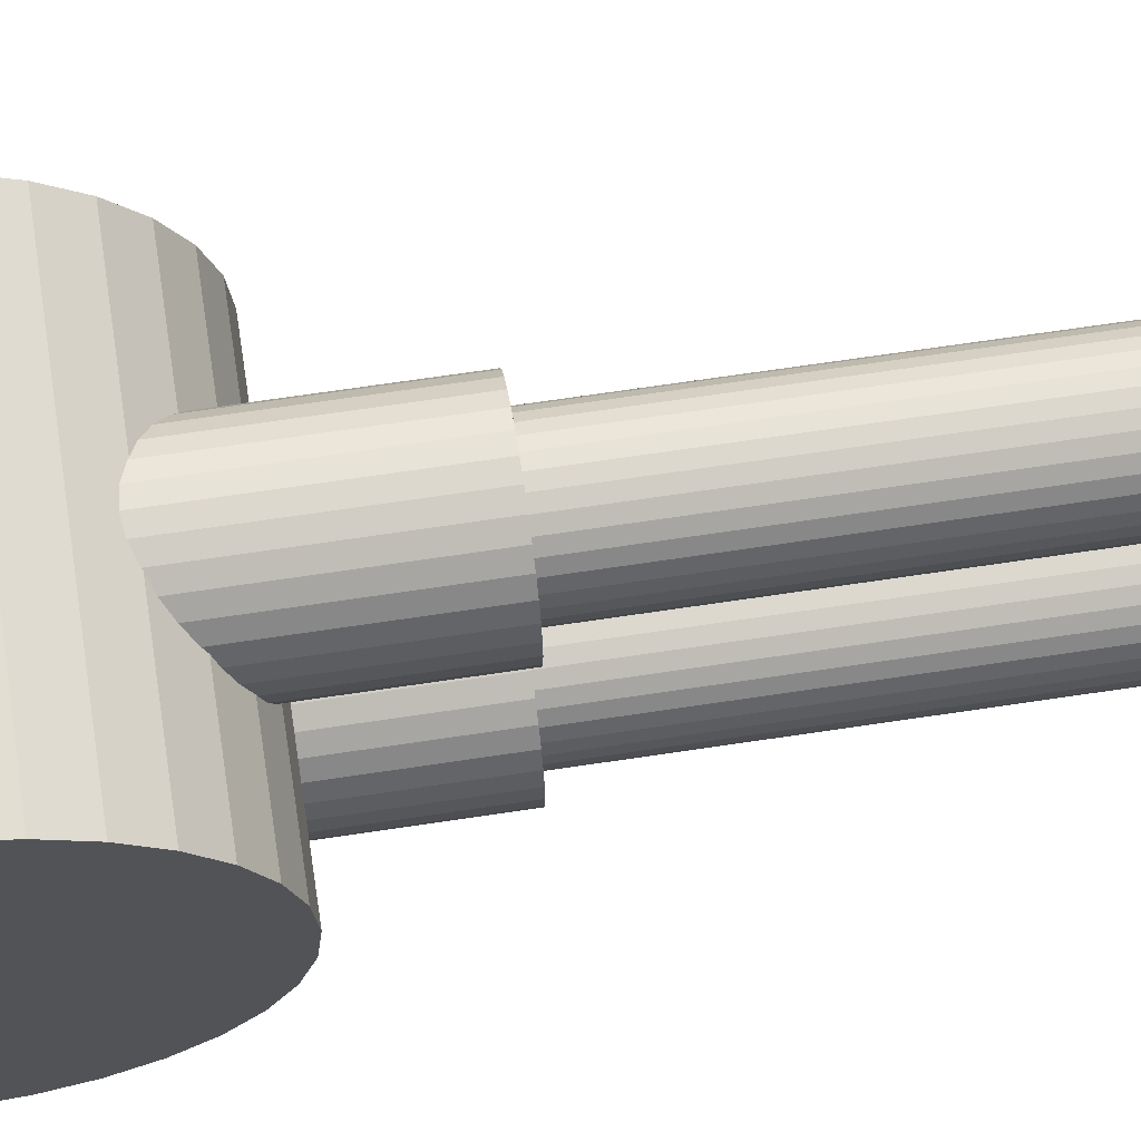
<metadata>
{"format":"obj","ext":"obj","renderer":"f3d","projection":"perspective","resolution":1024,"background":"white","views":[{"elev":67.2,"azim":-98.6,"up":"+Y"}]}
</metadata>
<code>
o Cylinder
v -0.4045 0 -0.4794
v 0.4045 -0 -0.4794
v -0.4045 -0.09352 -0.4702
v 0.4045 -0.09352 -0.4702
v -0.4045 -0.1834 -0.4429
v 0.4045 -0.1834 -0.4429
v -0.4045 -0.2663 -0.3986
v 0.4045 -0.2663 -0.3986
v -0.4045 -0.339 -0.339
v 0.4045 -0.339 -0.339
v -0.4045 -0.3986 -0.2663
v 0.4045 -0.3986 -0.2663
v -0.4045 -0.4429 -0.1834
v 0.4045 -0.4429 -0.1834
v -0.4045 -0.4702 -0.09352
v 0.4045 -0.4702 -0.09352
v -0.4045 -0.4794 -0
v 0.4045 -0.4794 -0
v -0.4045 -0.4702 0.09352
v 0.4045 -0.4702 0.09352
v -0.4045 -0.4429 0.1834
v 0.4045 -0.4429 0.1834
v -0.4045 -0.3986 0.2663
v 0.4045 -0.3986 0.2663
v -0.4045 -0.339 0.339
v 0.4045 -0.339 0.339
v -0.4045 -0.2663 0.3986
v 0.4045 -0.2663 0.3986
v -0.4045 -0.1834 0.4429
v 0.4045 -0.1834 0.4429
v -0.4045 -0.09352 0.4702
v 0.4045 -0.09352 0.4702
v -0.4045 0 0.4794
v 0.4045 0 0.4794
v -0.4045 0.09352 0.4702
v 0.4045 0.09352 0.4702
v -0.4045 0.1834 0.4429
v 0.4045 0.1834 0.4429
v -0.4045 0.2663 0.3986
v 0.4045 0.2663 0.3986
v -0.4045 0.339 0.339
v 0.4045 0.339 0.339
v -0.4045 0.3986 0.2663
v 0.4045 0.3986 0.2663
v -0.4045 0.4429 0.1834
v 0.4045 0.4429 0.1834
v -0.4045 0.4702 0.09352
v 0.4045 0.4702 0.09352
v -0.4045 0.4794 -0
v 0.4045 0.4794 -0
v -0.4045 0.4702 -0.09352
v 0.4045 0.4702 -0.09352
v -0.4045 0.4429 -0.1834
v 0.4045 0.4429 -0.1834
v -0.4045 0.3986 -0.2663
v 0.4045 0.3986 -0.2663
v -0.4045 0.339 -0.339
v 0.4045 0.339 -0.339
v -0.4045 0.2663 -0.3986
v 0.4045 0.2663 -0.3986
v -0.4045 0.1834 -0.4429
v 0.4045 0.1834 -0.4429
v -0.4045 0.09352 -0.4702
v 0.4045 0.09352 -0.4702
v 0 -0.1677 0.1425
v -0 -0.1796 2.143
v 0.02532 -0.1702 0.1425
v 0.02301 -0.1818 2.143
v 0.04966 -0.1776 0.1425
v 0.04513 -0.1886 2.143
v 0.07209 -0.1896 0.1425
v 0.06551 -0.1995 2.143
v 0.09175 -0.2057 0.1425
v 0.08338 -0.2141 2.143
v 0.1079 -0.2254 0.1425
v 0.09805 -0.232 2.143
v 0.1199 -0.2478 0.1425
v 0.1089 -0.2524 2.143
v 0.1273 -0.2722 0.1425
v 0.1157 -0.2745 2.143
v 0.1298 -0.2975 0.1425
v 0.1179 -0.2975 2.143
v 0.1273 -0.3228 0.1425
v 0.1157 -0.3205 2.143
v 0.1199 -0.3472 0.1425
v 0.1089 -0.3426 2.143
v 0.1079 -0.3696 0.1425
v 0.09805 -0.363 2.143
v 0.09175 -0.3893 0.1425
v 0.08338 -0.3809 2.143
v 0.07209 -0.4054 0.1425
v 0.06551 -0.3955 2.143
v 0.04966 -0.4174 0.1425
v 0.04513 -0.4064 2.143
v 0.02532 -0.4248 0.1425
v 0.02301 -0.4132 2.143
v -0 -0.4273 0.1425
v -0 -0.4154 2.143
v -0.02532 -0.4248 0.1425
v -0.02301 -0.4132 2.143
v -0.04966 -0.4174 0.1425
v -0.04513 -0.4064 2.143
v -0.07209 -0.4054 0.1425
v -0.06551 -0.3955 2.143
v -0.09175 -0.3893 0.1425
v -0.08338 -0.3809 2.143
v -0.1079 -0.3696 0.1425
v -0.09805 -0.363 2.143
v -0.1199 -0.3472 0.1425
v -0.1089 -0.3426 2.143
v -0.1273 -0.3228 0.1425
v -0.1157 -0.3205 2.143
v -0.1298 -0.2975 0.1425
v -0.1179 -0.2975 2.143
v -0.1273 -0.2722 0.1425
v -0.1157 -0.2745 2.143
v -0.1199 -0.2478 0.1425
v -0.1089 -0.2524 2.143
v -0.1079 -0.2254 0.1425
v -0.09805 -0.232 2.143
v -0.09175 -0.2057 0.1425
v -0.08338 -0.2141 2.143
v -0.07209 -0.1896 0.1425
v -0.06551 -0.1995 2.143
v -0.04966 -0.1776 0.1425
v -0.04513 -0.1886 2.143
v -0.02532 -0.1702 0.1425
v -0.02301 -0.1818 2.143
v 0 -0.1677 0.7736
v 0.02532 -0.1702 0.7736
v 0.04966 -0.1776 0.7736
v 0.07209 -0.1896 0.7736
v 0.09175 -0.2057 0.7736
v 0.1079 -0.2254 0.7736
v 0.1199 -0.2478 0.7736
v 0.1273 -0.2722 0.7736
v 0.1298 -0.2975 0.7736
v 0.1273 -0.3228 0.7736
v 0.1199 -0.3472 0.7736
v 0.1079 -0.3696 0.7736
v 0.09175 -0.3893 0.7736
v 0.07209 -0.4054 0.7736
v 0.04966 -0.4174 0.7736
v 0.02532 -0.4248 0.7736
v -0 -0.4273 0.7736
v -0.02532 -0.4248 0.7736
v -0.04966 -0.4174 0.7736
v -0.07209 -0.4054 0.7736
v -0.09175 -0.3893 0.7736
v -0.1079 -0.3696 0.7736
v -0.1199 -0.3472 0.7736
v -0.1273 -0.3228 0.7736
v -0.1298 -0.2975 0.7736
v -0.1273 -0.2722 0.7736
v -0.1199 -0.2478 0.7736
v -0.1079 -0.2254 0.7736
v -0.09175 -0.2057 0.7736
v -0.07209 -0.1896 0.7736
v -0.04966 -0.1776 0.7736
v -0.02532 -0.1702 0.7736
v -0 -0.1227 0.1425
v 0.0341 -0.1261 0.1425
v 0.0341 -0.1261 0.7736
v 0.06688 -0.136 0.1425
v 0.06688 -0.136 0.7736
v 0.0971 -0.1522 0.1425
v 0.0971 -0.1522 0.7736
v 0.1236 -0.1739 0.1425
v 0.1236 -0.1739 0.7736
v 0.1453 -0.2004 0.1425
v 0.1453 -0.2004 0.7736
v 0.1615 -0.2306 0.1425
v 0.1615 -0.2306 0.7736
v 0.1714 -0.2634 0.1425
v 0.1714 -0.2634 0.7736
v 0.1748 -0.2975 0.1425
v 0.1748 -0.2975 0.7736
v 0.1714 -0.3316 0.1425
v 0.1714 -0.3316 0.7736
v 0.1615 -0.3644 0.1425
v 0.1615 -0.3644 0.7736
v 0.1453 -0.3946 0.1425
v 0.1453 -0.3946 0.7736
v 0.1236 -0.4211 0.1425
v 0.1236 -0.4211 0.7736
v 0.0971 -0.4428 0.1425
v 0.0971 -0.4428 0.7736
v 0.06688 -0.459 0.1425
v 0.06688 -0.459 0.7736
v 0.0341 -0.4689 0.1425
v 0.0341 -0.4689 0.7736
v -0 -0.4723 0.1425
v -0 -0.4723 0.7736
v -0.0341 -0.4689 0.1425
v -0.0341 -0.4689 0.7736
v -0.06688 -0.459 0.1425
v -0.06688 -0.459 0.7736
v -0.0971 -0.4428 0.1425
v -0.0971 -0.4428 0.7736
v -0.1236 -0.4211 0.1425
v -0.1236 -0.4211 0.7736
v -0.1453 -0.3946 0.1425
v -0.1453 -0.3946 0.7736
v -0.1615 -0.3644 0.1425
v -0.1615 -0.3644 0.7736
v -0.1714 -0.3316 0.1425
v -0.1714 -0.3316 0.7736
v -0.1748 -0.2975 0.1425
v -0.1748 -0.2975 0.7736
v -0.1714 -0.2634 0.1425
v -0.1714 -0.2634 0.7736
v -0.1615 -0.2306 0.1425
v -0.1615 -0.2306 0.7736
v -0.1453 -0.2004 0.1425
v -0.1453 -0.2004 0.7736
v -0.1236 -0.1739 0.1425
v -0.1236 -0.1739 0.7736
v -0.0971 -0.1522 0.1425
v -0.0971 -0.1522 0.7736
v -0.06688 -0.136 0.1425
v -0.06688 -0.136 0.7736
v -0.0341 -0.1261 0.1425
v -0.0341 -0.1261 0.7736
v -0 -0.1227 0.7736
v 0.02532 -0.1702 2.143
v 0 -0.1677 2.143
v 0.04966 -0.1776 2.143
v 0.07209 -0.1896 2.143
v 0.09175 -0.2057 2.143
v 0.1079 -0.2254 2.143
v 0.1199 -0.2478 2.143
v 0.1273 -0.2722 2.143
v 0.1298 -0.2975 2.143
v 0.1273 -0.3228 2.143
v 0.1199 -0.3472 2.143
v 0.1079 -0.3696 2.143
v 0.09175 -0.3893 2.143
v 0.07209 -0.4054 2.143
v 0.04966 -0.4174 2.143
v 0.02532 -0.4248 2.143
v -0 -0.4273 2.143
v -0.02532 -0.4248 2.143
v -0.04966 -0.4174 2.143
v -0.07209 -0.4054 2.143
v -0.09175 -0.3893 2.143
v -0.1079 -0.3696 2.143
v -0.1199 -0.3472 2.143
v -0.1273 -0.3228 2.143
v -0.1298 -0.2975 2.143
v -0.1273 -0.2722 2.143
v -0.1199 -0.2478 2.143
v -0.1079 -0.2254 2.143
v -0.09175 -0.2057 2.143
v -0.07209 -0.1896 2.143
v -0.04966 -0.1776 2.143
v -0.02532 -0.1702 2.143
v 0.02301 -0.1818 2.043
v -0 -0.1796 2.043
v 0.04513 -0.1886 2.043
v 0.06551 -0.1995 2.043
v 0.08338 -0.2141 2.043
v 0.09805 -0.232 2.043
v 0.1089 -0.2524 2.043
v 0.1157 -0.2745 2.043
v 0.1179 -0.2975 2.043
v 0.1157 -0.3205 2.043
v 0.1089 -0.3426 2.043
v 0.09805 -0.363 2.043
v 0.08338 -0.3809 2.043
v 0.06551 -0.3955 2.043
v 0.04513 -0.4064 2.043
v 0.02301 -0.4132 2.043
v -0 -0.4154 2.043
v -0.02301 -0.4132 2.043
v -0.04513 -0.4064 2.043
v -0.06551 -0.3955 2.043
v -0.08338 -0.3809 2.043
v -0.09805 -0.363 2.043
v -0.1089 -0.3426 2.043
v -0.1157 -0.3205 2.043
v -0.1179 -0.2975 2.043
v -0.1157 -0.2745 2.043
v -0.1089 -0.2524 2.043
v -0.09805 -0.232 2.043
v -0.08338 -0.2141 2.043
v -0.06551 -0.1995 2.043
v -0.04513 -0.1886 2.043
v -0.02301 -0.1818 2.043
v 0 0.309 0.1425
v -0 0.2971 2.143
v 0.02532 0.3065 0.1425
v 0.02301 0.2948 2.143
v 0.04966 0.2991 0.1425
v 0.04513 0.2881 2.143
v 0.07209 0.2871 0.1425
v 0.06551 0.2772 2.143
v 0.09175 0.2709 0.1425
v 0.08338 0.2626 2.143
v 0.1079 0.2513 0.1425
v 0.09805 0.2447 2.143
v 0.1199 0.2288 0.1425
v 0.1089 0.2243 2.143
v 0.1273 0.2045 0.1425
v 0.1157 0.2022 2.143
v 0.1298 0.1792 0.1425
v 0.1179 0.1792 2.143
v 0.1273 0.1539 0.1425
v 0.1157 0.1562 2.143
v 0.1199 0.1295 0.1425
v 0.1089 0.1341 2.143
v 0.1079 0.1071 0.1425
v 0.09805 0.1137 2.143
v 0.09175 0.08744 0.1425
v 0.08338 0.09581 2.143
v 0.07209 0.0713 0.1425
v 0.06551 0.08114 2.143
v 0.04966 0.05931 0.1425
v 0.04513 0.07025 2.143
v 0.02532 0.05192 0.1425
v 0.02301 0.06354 2.143
v -0 0.04943 0.1425
v -0 0.06127 2.143
v -0.02532 0.05192 0.1425
v -0.02301 0.06354 2.143
v -0.04966 0.05931 0.1425
v -0.04513 0.07025 2.143
v -0.07209 0.0713 0.1425
v -0.06551 0.08114 2.143
v -0.09175 0.08744 0.1425
v -0.08338 0.09581 2.143
v -0.1079 0.1071 0.1425
v -0.09805 0.1137 2.143
v -0.1199 0.1295 0.1425
v -0.1089 0.1341 2.143
v -0.1273 0.1539 0.1425
v -0.1157 0.1562 2.143
v -0.1298 0.1792 0.1425
v -0.1179 0.1792 2.143
v -0.1273 0.2045 0.1425
v -0.1157 0.2022 2.143
v -0.1199 0.2288 0.1425
v -0.1089 0.2243 2.143
v -0.1079 0.2513 0.1425
v -0.09805 0.2447 2.143
v -0.09175 0.2709 0.1425
v -0.08338 0.2626 2.143
v -0.07209 0.2871 0.1425
v -0.06551 0.2772 2.143
v -0.04966 0.2991 0.1425
v -0.04513 0.2881 2.143
v -0.02532 0.3065 0.1425
v -0.02301 0.2948 2.143
v 0 0.309 0.7736
v 0.02532 0.3065 0.7736
v 0.04966 0.2991 0.7736
v 0.07209 0.2871 0.7736
v 0.09175 0.2709 0.7736
v 0.1079 0.2513 0.7736
v 0.1199 0.2288 0.7736
v 0.1273 0.2045 0.7736
v 0.1298 0.1792 0.7736
v 0.1273 0.1539 0.7736
v 0.1199 0.1295 0.7736
v 0.1079 0.1071 0.7736
v 0.09175 0.08744 0.7736
v 0.07209 0.0713 0.7736
v 0.04966 0.05931 0.7736
v 0.02532 0.05192 0.7736
v -0 0.04943 0.7736
v -0.02532 0.05192 0.7736
v -0.04966 0.05931 0.7736
v -0.07209 0.0713 0.7736
v -0.09175 0.08744 0.7736
v -0.1079 0.1071 0.7736
v -0.1199 0.1295 0.7736
v -0.1273 0.1539 0.7736
v -0.1298 0.1792 0.7736
v -0.1273 0.2045 0.7736
v -0.1199 0.2288 0.7736
v -0.1079 0.2513 0.7736
v -0.09175 0.2709 0.7736
v -0.07209 0.2871 0.7736
v -0.04966 0.2991 0.7736
v -0.02532 0.3065 0.7736
v -0 0.354 0.1425
v 0.0341 0.3506 0.1425
v 0.0341 0.3506 0.7736
v 0.06688 0.3407 0.1425
v 0.06688 0.3407 0.7736
v 0.0971 0.3245 0.1425
v 0.0971 0.3245 0.7736
v 0.1236 0.3028 0.1425
v 0.1236 0.3028 0.7736
v 0.1453 0.2763 0.1425
v 0.1453 0.2763 0.7736
v 0.1615 0.2461 0.1425
v 0.1615 0.2461 0.7736
v 0.1714 0.2133 0.1425
v 0.1714 0.2133 0.7736
v 0.1748 0.1792 0.1425
v 0.1748 0.1792 0.7736
v 0.1714 0.1451 0.1425
v 0.1714 0.1451 0.7736
v 0.1615 0.1123 0.1425
v 0.1615 0.1123 0.7736
v 0.1453 0.08209 0.1425
v 0.1453 0.08209 0.7736
v 0.1236 0.05561 0.1425
v 0.1236 0.05561 0.7736
v 0.0971 0.03387 0.1425
v 0.0971 0.03387 0.7736
v 0.06688 0.01772 0.1425
v 0.06688 0.01772 0.7736
v 0.0341 0.007773 0.1425
v 0.0341 0.007773 0.7736
v -0 0.004415 0.1425
v -0 0.004415 0.7736
v -0.0341 0.007773 0.1425
v -0.0341 0.007773 0.7736
v -0.06688 0.01772 0.1425
v -0.06688 0.01772 0.7736
v -0.0971 0.03387 0.1425
v -0.0971 0.03387 0.7736
v -0.1236 0.05561 0.1425
v -0.1236 0.05561 0.7736
v -0.1453 0.08209 0.1425
v -0.1453 0.08209 0.7736
v -0.1615 0.1123 0.1425
v -0.1615 0.1123 0.7736
v -0.1714 0.1451 0.1425
v -0.1714 0.1451 0.7736
v -0.1748 0.1792 0.1425
v -0.1748 0.1792 0.7736
v -0.1714 0.2133 0.1425
v -0.1714 0.2133 0.7736
v -0.1615 0.2461 0.1425
v -0.1615 0.2461 0.7736
v -0.1453 0.2763 0.1425
v -0.1453 0.2763 0.7736
v -0.1236 0.3028 0.1425
v -0.1236 0.3028 0.7736
v -0.0971 0.3245 0.1425
v -0.0971 0.3245 0.7736
v -0.06688 0.3407 0.1425
v -0.06688 0.3407 0.7736
v -0.0341 0.3506 0.1425
v -0.0341 0.3506 0.7736
v -0 0.354 0.7736
v 0.02532 0.3065 2.143
v 0 0.309 2.143
v 0.04966 0.2991 2.143
v 0.07209 0.2871 2.143
v 0.09175 0.2709 2.143
v 0.1079 0.2513 2.143
v 0.1199 0.2288 2.143
v 0.1273 0.2045 2.143
v 0.1298 0.1792 2.143
v 0.1273 0.1539 2.143
v 0.1199 0.1295 2.143
v 0.1079 0.1071 2.143
v 0.09175 0.08744 2.143
v 0.07209 0.0713 2.143
v 0.04966 0.05931 2.143
v 0.02532 0.05192 2.143
v -0 0.04943 2.143
v -0.02532 0.05192 2.143
v -0.04966 0.05931 2.143
v -0.07209 0.0713 2.143
v -0.09175 0.08744 2.143
v -0.1079 0.1071 2.143
v -0.1199 0.1295 2.143
v -0.1273 0.1539 2.143
v -0.1298 0.1792 2.143
v -0.1273 0.2045 2.143
v -0.1199 0.2288 2.143
v -0.1079 0.2513 2.143
v -0.09175 0.2709 2.143
v -0.07209 0.2871 2.143
v -0.04966 0.2991 2.143
v -0.02532 0.3065 2.143
v 0.02301 0.2948 2.043
v -0 0.2971 2.043
v 0.04513 0.2881 2.043
v 0.06551 0.2772 2.043
v 0.08338 0.2626 2.043
v 0.09805 0.2447 2.043
v 0.1089 0.2243 2.043
v 0.1157 0.2022 2.043
v 0.1179 0.1792 2.043
v 0.1157 0.1562 2.043
v 0.1089 0.1341 2.043
v 0.09805 0.1137 2.043
v 0.08338 0.09581 2.043
v 0.06551 0.08114 2.043
v 0.04513 0.07025 2.043
v 0.02301 0.06354 2.043
v -0 0.06127 2.043
v -0.02301 0.06354 2.043
v -0.04513 0.07025 2.043
v -0.06551 0.08114 2.043
v -0.08338 0.09581 2.043
v -0.09805 0.1137 2.043
v -0.1089 0.1341 2.043
v -0.1157 0.1562 2.043
v -0.1179 0.1792 2.043
v -0.1157 0.2022 2.043
v -0.1089 0.2243 2.043
v -0.09805 0.2447 2.043
v -0.08338 0.2626 2.043
v -0.06551 0.2772 2.043
v -0.04513 0.2881 2.043
v -0.02301 0.2948 2.043
f 1 2 4 3
f 3 4 6 5
f 5 6 8 7
f 7 8 10 9
f 9 10 12 11
f 11 12 14 13
f 13 14 16 15
f 15 16 18 17
f 17 18 20 19
f 19 20 22 21
f 21 22 24 23
f 23 24 26 25
f 25 26 28 27
f 27 28 30 29
f 29 30 32 31
f 31 32 34 33
f 33 34 36 35
f 35 36 38 37
f 37 38 40 39
f 39 40 42 41
f 41 42 44 43
f 43 44 46 45
f 45 46 48 47
f 47 48 50 49
f 49 50 52 51
f 51 52 54 53
f 53 54 56 55
f 55 56 58 57
f 57 58 60 59
f 59 60 62 61
f 4 2 64 62 60 58 56 54 52 50 48 46 44 42 40 38 36 34 32 30 28 26 24 22 20 18 16 14 12 10 8 6
f 61 62 64 63
f 63 64 2 1
f 1 3 5 7 9 11 13 15 17 19 21 23 25 27 29 31 33 35 37 39 41 43 45 47 49 51 53 55 57 59 61 63
f 129 226 225 130
f 130 225 227 131
f 131 227 228 132
f 132 228 229 133
f 133 229 230 134
f 134 230 231 135
f 135 231 232 136
f 136 232 233 137
f 137 233 234 138
f 138 234 235 139
f 139 235 236 140
f 140 236 237 141
f 141 237 238 142
f 142 238 239 143
f 143 239 240 144
f 144 240 241 145
f 145 241 242 146
f 146 242 243 147
f 147 243 244 148
f 148 244 245 149
f 149 245 246 150
f 150 246 247 151
f 151 247 248 152
f 152 248 249 153
f 153 249 250 154
f 154 250 251 155
f 155 251 252 156
f 156 252 253 157
f 157 253 254 158
f 158 254 255 159
f 100 98 273 274
f 159 255 256 160
f 160 256 226 129
f 65 67 69 71 73 75 77 79 81 83 85 87 89 91 93 95 97 99 101 103 105 107 109 111 113 115 117 119 121 123 125 127
f 157 158 219 217
f 67 65 161 162
f 131 132 167 165
f 101 99 194 196
f 158 159 221 219
f 83 81 176 178
f 132 133 169 167
f 159 160 223 221
f 133 134 171 169
f 117 115 210 212
f 160 129 224 223
f 134 135 173 171
f 99 97 192 194
f 81 79 174 176
f 135 136 175 173
f 136 137 177 175
f 115 113 208 210
f 137 138 179 177
f 97 95 190 192
f 79 77 172 174
f 138 139 181 179
f 139 140 183 181
f 113 111 206 208
f 140 141 185 183
f 95 93 188 190
f 77 75 170 172
f 141 142 187 185
f 65 127 222 161
f 142 143 189 187
f 111 109 204 206
f 143 144 191 189
f 93 91 186 188
f 222 223 224 161
f 220 221 223 222
f 218 219 221 220
f 216 217 219 218
f 214 215 217 216
f 212 213 215 214
f 210 211 213 212
f 208 209 211 210
f 206 207 209 208
f 204 205 207 206
f 202 203 205 204
f 200 201 203 202
f 198 199 201 200
f 196 197 199 198
f 194 195 197 196
f 192 193 195 194
f 190 191 193 192
f 188 189 191 190
f 186 187 189 188
f 184 185 187 186
f 182 183 185 184
f 180 181 183 182
f 178 179 181 180
f 176 177 179 178
f 174 175 177 176
f 172 173 175 174
f 170 171 173 172
f 168 169 171 170
f 166 167 169 168
f 164 165 167 166
f 162 163 165 164
f 161 224 163 162
f 119 117 212 214
f 130 131 165 163
f 156 157 217 215
f 129 130 163 224
f 85 83 178 180
f 155 156 215 213
f 103 101 196 198
f 154 155 213 211
f 121 119 214 216
f 69 67 162 164
f 153 154 211 209
f 87 85 180 182
f 152 153 209 207
f 105 103 198 200
f 151 152 207 205
f 123 121 216 218
f 71 69 164 166
f 150 151 205 203
f 89 87 182 184
f 149 150 203 201
f 107 105 200 202
f 148 149 201 199
f 125 123 218 220
f 147 148 199 197
f 73 71 166 168
f 91 89 184 186
f 146 147 197 195
f 109 107 202 204
f 145 146 195 193
f 127 125 220 222
f 75 73 168 170
f 144 145 193 191
f 66 68 225 226
f 68 70 227 225
f 70 72 228 227
f 72 74 229 228
f 74 76 230 229
f 76 78 231 230
f 78 80 232 231
f 80 82 233 232
f 82 84 234 233
f 84 86 235 234
f 86 88 236 235
f 88 90 237 236
f 90 92 238 237
f 92 94 239 238
f 94 96 240 239
f 96 98 241 240
f 98 100 242 241
f 100 102 243 242
f 102 104 244 243
f 104 106 245 244
f 106 108 246 245
f 108 110 247 246
f 110 112 248 247
f 112 114 249 248
f 114 116 250 249
f 116 118 251 250
f 118 120 252 251
f 120 122 253 252
f 122 124 254 253
f 124 126 255 254
f 126 128 256 255
f 128 66 226 256
f 257 258 288 287 286 285 284 283 282 281 280 279 278 277 276 275 274 273 272 271 270 269 268 267 266 265 264 263 262 261 260 259
f 74 72 260 261
f 128 126 287 288
f 102 100 274 275
f 76 74 261 262
f 66 128 288 258
f 104 102 275 276
f 78 76 262 263
f 106 104 276 277
f 80 78 263 264
f 108 106 277 278
f 82 80 264 265
f 110 108 278 279
f 84 82 265 266
f 112 110 279 280
f 86 84 266 267
f 114 112 280 281
f 88 86 267 268
f 116 114 281 282
f 90 88 268 269
f 118 116 282 283
f 92 90 269 270
f 120 118 283 284
f 94 92 270 271
f 68 66 258 257
f 122 120 284 285
f 96 94 271 272
f 70 68 257 259
f 124 122 285 286
f 98 96 272 273
f 72 70 259 260
f 126 124 286 287
f 353 450 449 354
f 354 449 451 355
f 355 451 452 356
f 356 452 453 357
f 357 453 454 358
f 358 454 455 359
f 359 455 456 360
f 360 456 457 361
f 361 457 458 362
f 362 458 459 363
f 363 459 460 364
f 364 460 461 365
f 365 461 462 366
f 366 462 463 367
f 367 463 464 368
f 368 464 465 369
f 369 465 466 370
f 370 466 467 371
f 371 467 468 372
f 372 468 469 373
f 373 469 470 374
f 374 470 471 375
f 375 471 472 376
f 376 472 473 377
f 377 473 474 378
f 378 474 475 379
f 379 475 476 380
f 380 476 477 381
f 381 477 478 382
f 382 478 479 383
f 324 322 497 498
f 383 479 480 384
f 384 480 450 353
f 289 291 293 295 297 299 301 303 305 307 309 311 313 315 317 319 321 323 325 327 329 331 333 335 337 339 341 343 345 347 349 351
f 381 382 443 441
f 291 289 385 386
f 355 356 391 389
f 325 323 418 420
f 382 383 445 443
f 307 305 400 402
f 356 357 393 391
f 383 384 447 445
f 357 358 395 393
f 341 339 434 436
f 384 353 448 447
f 358 359 397 395
f 323 321 416 418
f 305 303 398 400
f 359 360 399 397
f 360 361 401 399
f 339 337 432 434
f 361 362 403 401
f 321 319 414 416
f 303 301 396 398
f 362 363 405 403
f 363 364 407 405
f 337 335 430 432
f 364 365 409 407
f 319 317 412 414
f 301 299 394 396
f 365 366 411 409
f 289 351 446 385
f 366 367 413 411
f 335 333 428 430
f 367 368 415 413
f 317 315 410 412
f 446 447 448 385
f 444 445 447 446
f 442 443 445 444
f 440 441 443 442
f 438 439 441 440
f 436 437 439 438
f 434 435 437 436
f 432 433 435 434
f 430 431 433 432
f 428 429 431 430
f 426 427 429 428
f 424 425 427 426
f 422 423 425 424
f 420 421 423 422
f 418 419 421 420
f 416 417 419 418
f 414 415 417 416
f 412 413 415 414
f 410 411 413 412
f 408 409 411 410
f 406 407 409 408
f 404 405 407 406
f 402 403 405 404
f 400 401 403 402
f 398 399 401 400
f 396 397 399 398
f 394 395 397 396
f 392 393 395 394
f 390 391 393 392
f 388 389 391 390
f 386 387 389 388
f 385 448 387 386
f 343 341 436 438
f 354 355 389 387
f 380 381 441 439
f 353 354 387 448
f 309 307 402 404
f 379 380 439 437
f 327 325 420 422
f 378 379 437 435
f 345 343 438 440
f 293 291 386 388
f 377 378 435 433
f 311 309 404 406
f 376 377 433 431
f 329 327 422 424
f 375 376 431 429
f 347 345 440 442
f 295 293 388 390
f 374 375 429 427
f 313 311 406 408
f 373 374 427 425
f 331 329 424 426
f 372 373 425 423
f 349 347 442 444
f 371 372 423 421
f 297 295 390 392
f 315 313 408 410
f 370 371 421 419
f 333 331 426 428
f 369 370 419 417
f 351 349 444 446
f 299 297 392 394
f 368 369 417 415
f 290 292 449 450
f 292 294 451 449
f 294 296 452 451
f 296 298 453 452
f 298 300 454 453
f 300 302 455 454
f 302 304 456 455
f 304 306 457 456
f 306 308 458 457
f 308 310 459 458
f 310 312 460 459
f 312 314 461 460
f 314 316 462 461
f 316 318 463 462
f 318 320 464 463
f 320 322 465 464
f 322 324 466 465
f 324 326 467 466
f 326 328 468 467
f 328 330 469 468
f 330 332 470 469
f 332 334 471 470
f 334 336 472 471
f 336 338 473 472
f 338 340 474 473
f 340 342 475 474
f 342 344 476 475
f 344 346 477 476
f 346 348 478 477
f 348 350 479 478
f 350 352 480 479
f 352 290 450 480
f 481 482 512 511 510 509 508 507 506 505 504 503 502 501 500 499 498 497 496 495 494 493 492 491 490 489 488 487 486 485 484 483
f 298 296 484 485
f 352 350 511 512
f 326 324 498 499
f 300 298 485 486
f 290 352 512 482
f 328 326 499 500
f 302 300 486 487
f 330 328 500 501
f 304 302 487 488
f 332 330 501 502
f 306 304 488 489
f 334 332 502 503
f 308 306 489 490
f 336 334 503 504
f 310 308 490 491
f 338 336 504 505
f 312 310 491 492
f 340 338 505 506
f 314 312 492 493
f 342 340 506 507
f 316 314 493 494
f 344 342 507 508
f 318 316 494 495
f 292 290 482 481
f 346 344 508 509
f 320 318 495 496
f 294 292 481 483
f 348 346 509 510
f 322 320 496 497
f 296 294 483 484
f 350 348 510 511

</code>
